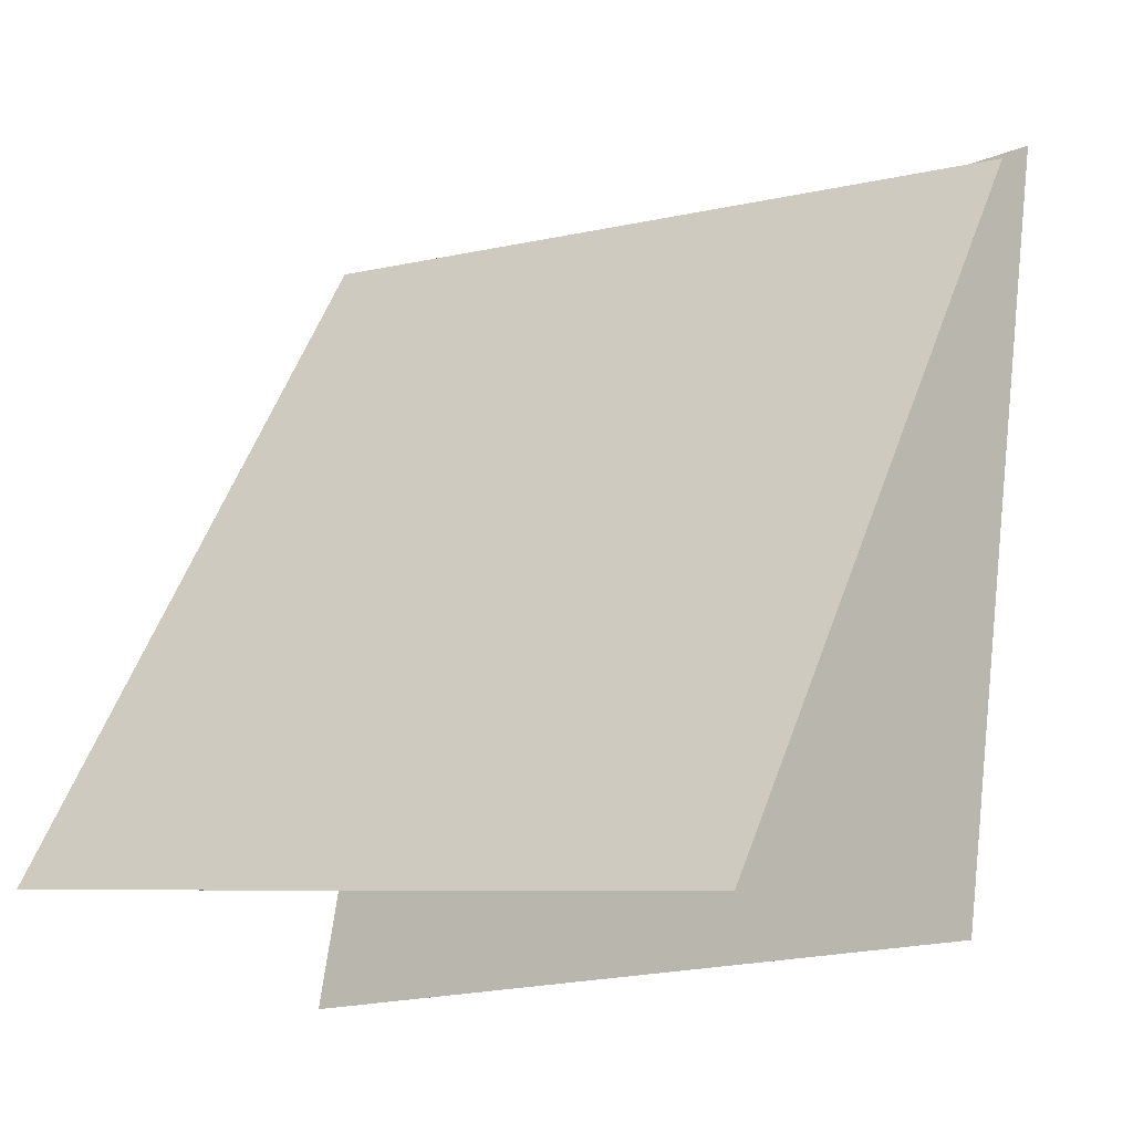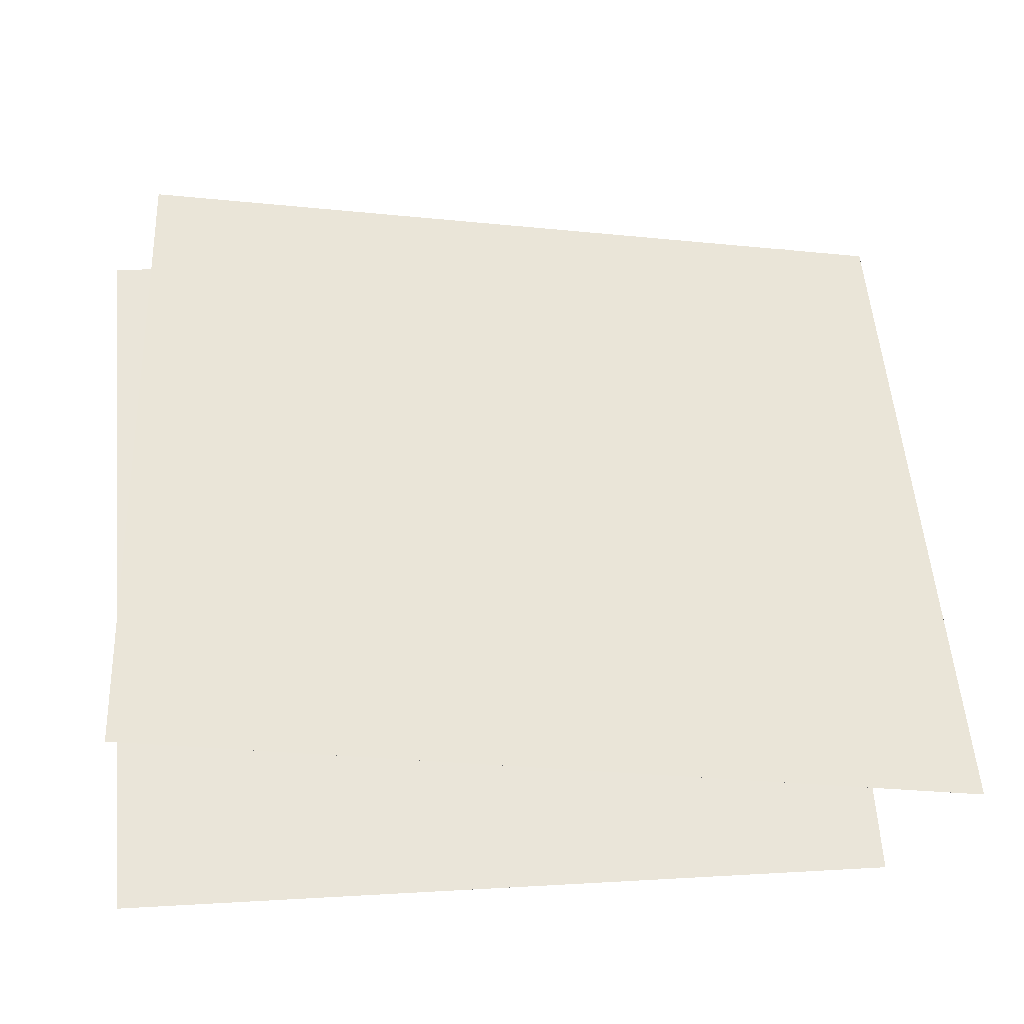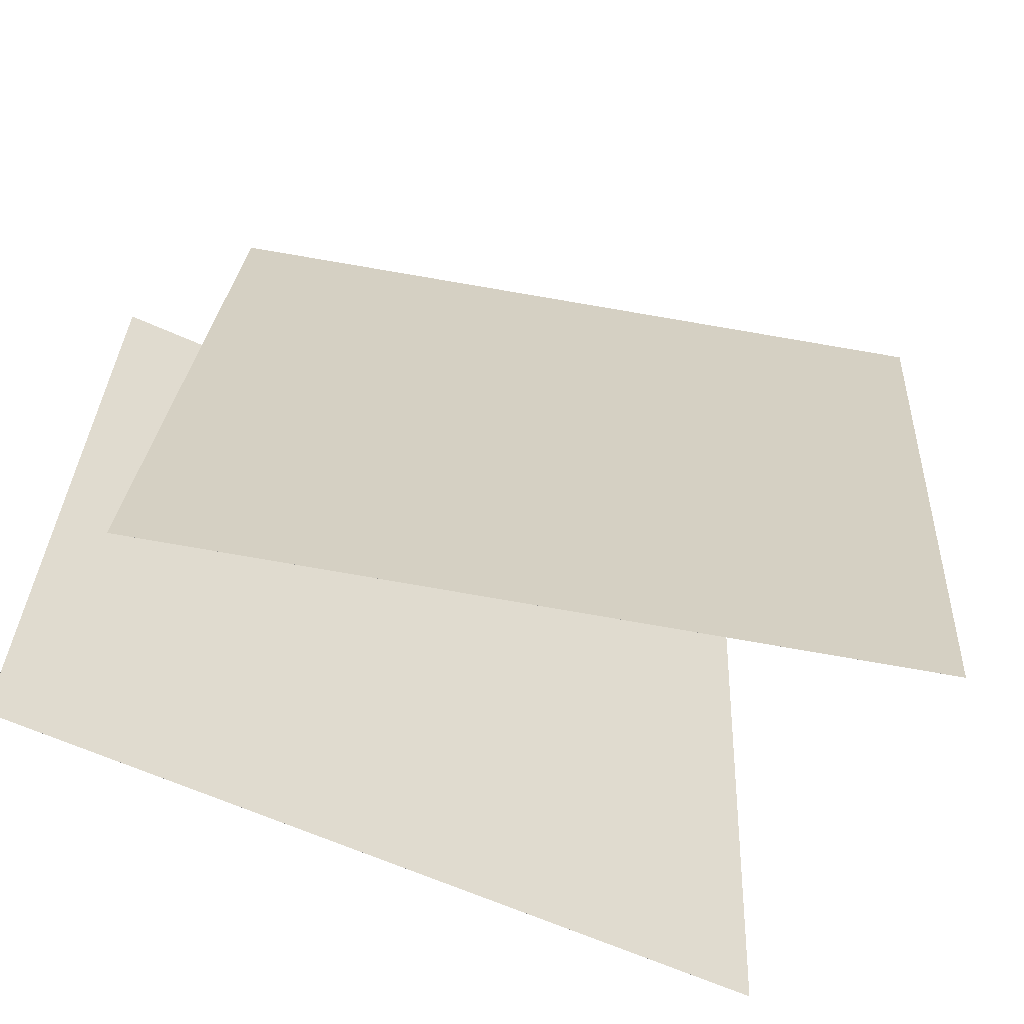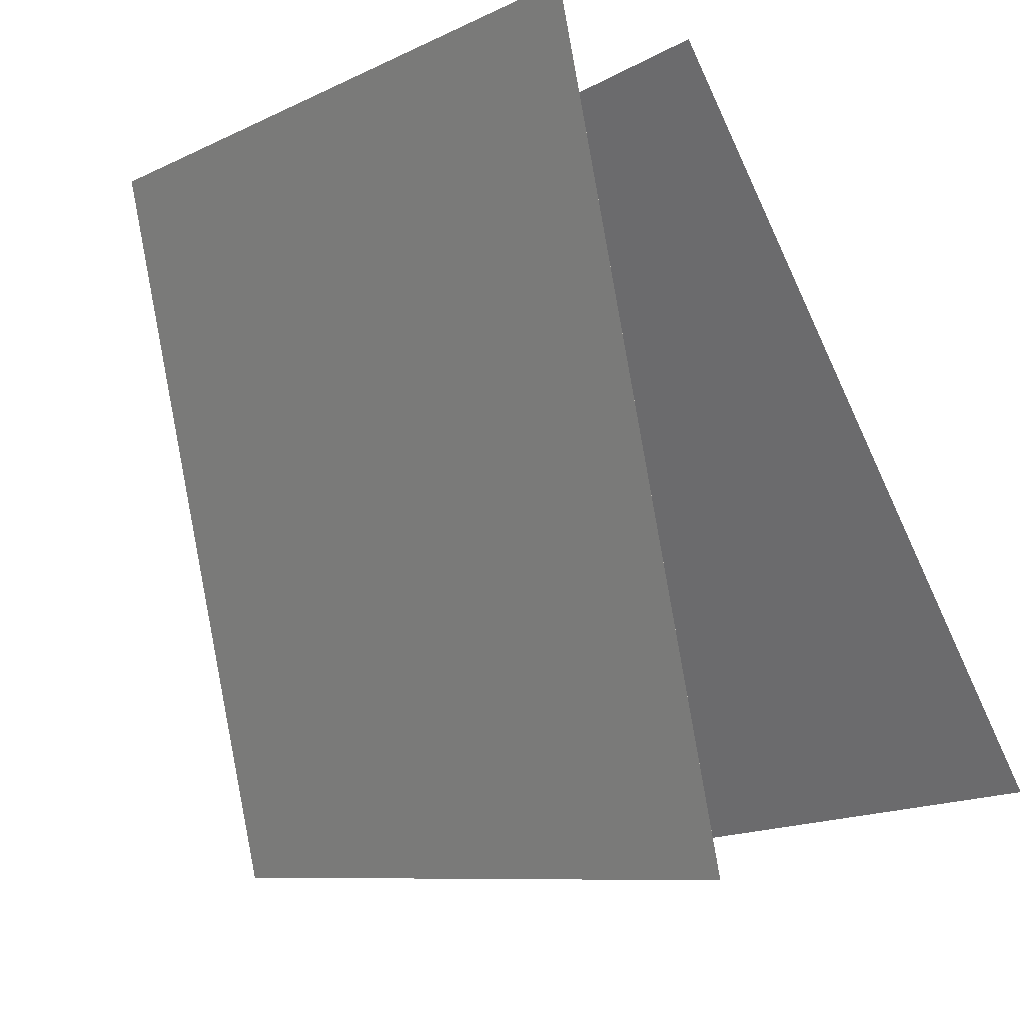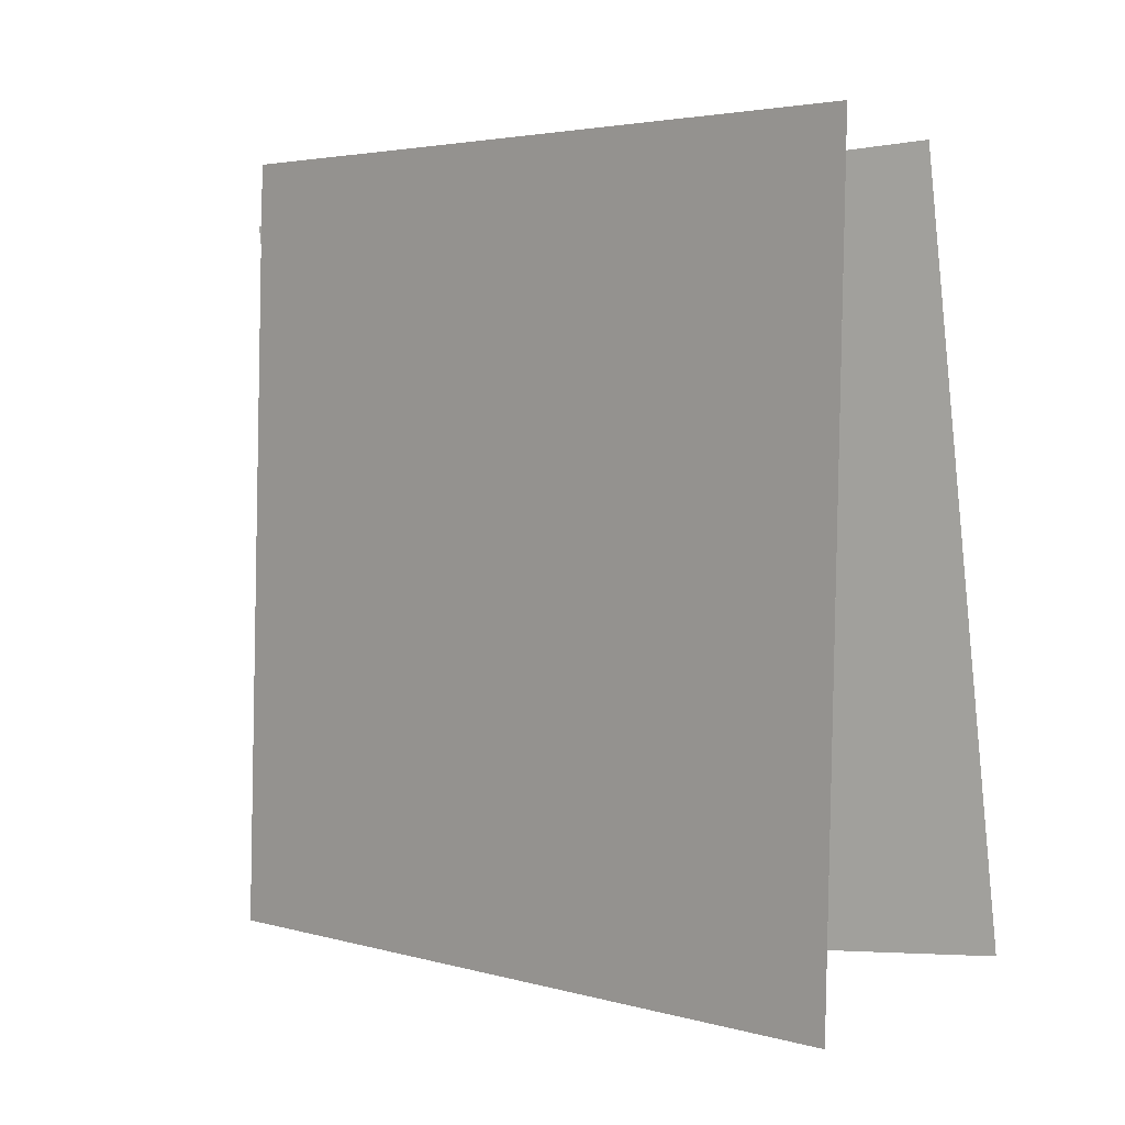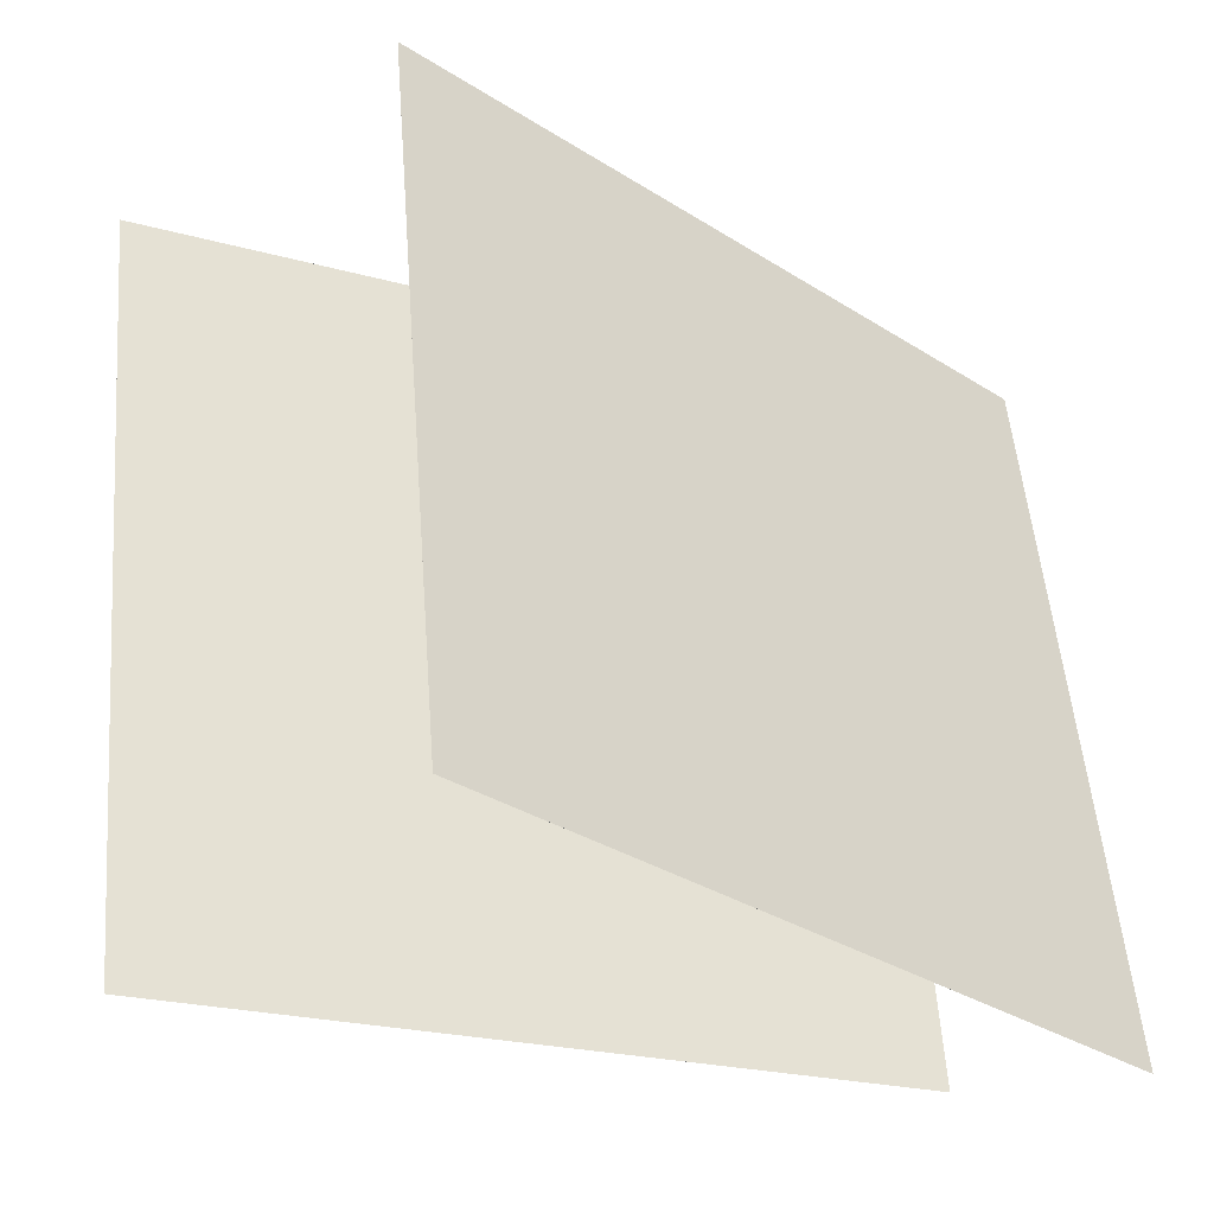
<metadata>
{"format":"obj","ext":"obj","renderer":"f3d","projection":"perspective","resolution":1024,"background":"white","views":[{"elev":-10.1,"azim":-56.5,"up":"+Y"},{"elev":-14.9,"azim":-101.8,"up":"+Y"},{"elev":-66.1,"azim":-130.0,"up":"+Z"},{"elev":-12.5,"azim":136.1,"up":"+Y"},{"elev":-1.9,"azim":-75.1,"up":"+Z"},{"elev":-31.2,"azim":33.5,"up":"+Z"}]}
</metadata>
<code>
v 0.4869 0.3981 -0.5151
v 0.4869 0.3981 -0.5151
v 0.3544 0.4596 0.4727
v 0.3543 0.4596 0.4727
v 0.2205 -0.5631 -0.491
v 0.2205 -0.5631 -0.491
v 0.08799 -0.5016 0.4967
v 0.08797 -0.5016 0.4967
f 1.0 7.0 5.0
f 1.0 3.0 7.0
f 1.0 4.0 3.0
f 1.0 2.0 4.0
f 3.0 8.0 7.0
f 3.0 4.0 8.0
f 5.0 7.0 8.0
f 5.0 8.0 6.0
f 1.0 5.0 6.0
f 1.0 6.0 2.0
f 2.0 6.0 8.0
f 2.0 8.0 4.0
v -0.2849 -0.4331 -0.5369
v -0.3467 -0.4702 0.4586
v 0.2299 0.4193 -0.4732
v 0.1681 0.3823 0.5222
v -0.2849 -0.4331 -0.5369
v -0.3467 -0.4702 0.4586
v 0.2299 0.4193 -0.4732
v 0.1682 0.3823 0.5222
f 9.0 15.0 13.0
f 9.0 11.0 15.0
f 9.0 12.0 11.0
f 9.0 10.0 12.0
f 11.0 16.0 15.0
f 11.0 12.0 16.0
f 13.0 15.0 16.0
f 13.0 16.0 14.0
f 9.0 13.0 14.0
f 9.0 14.0 10.0
f 10.0 14.0 16.0
f 10.0 16.0 12.0

</code>
